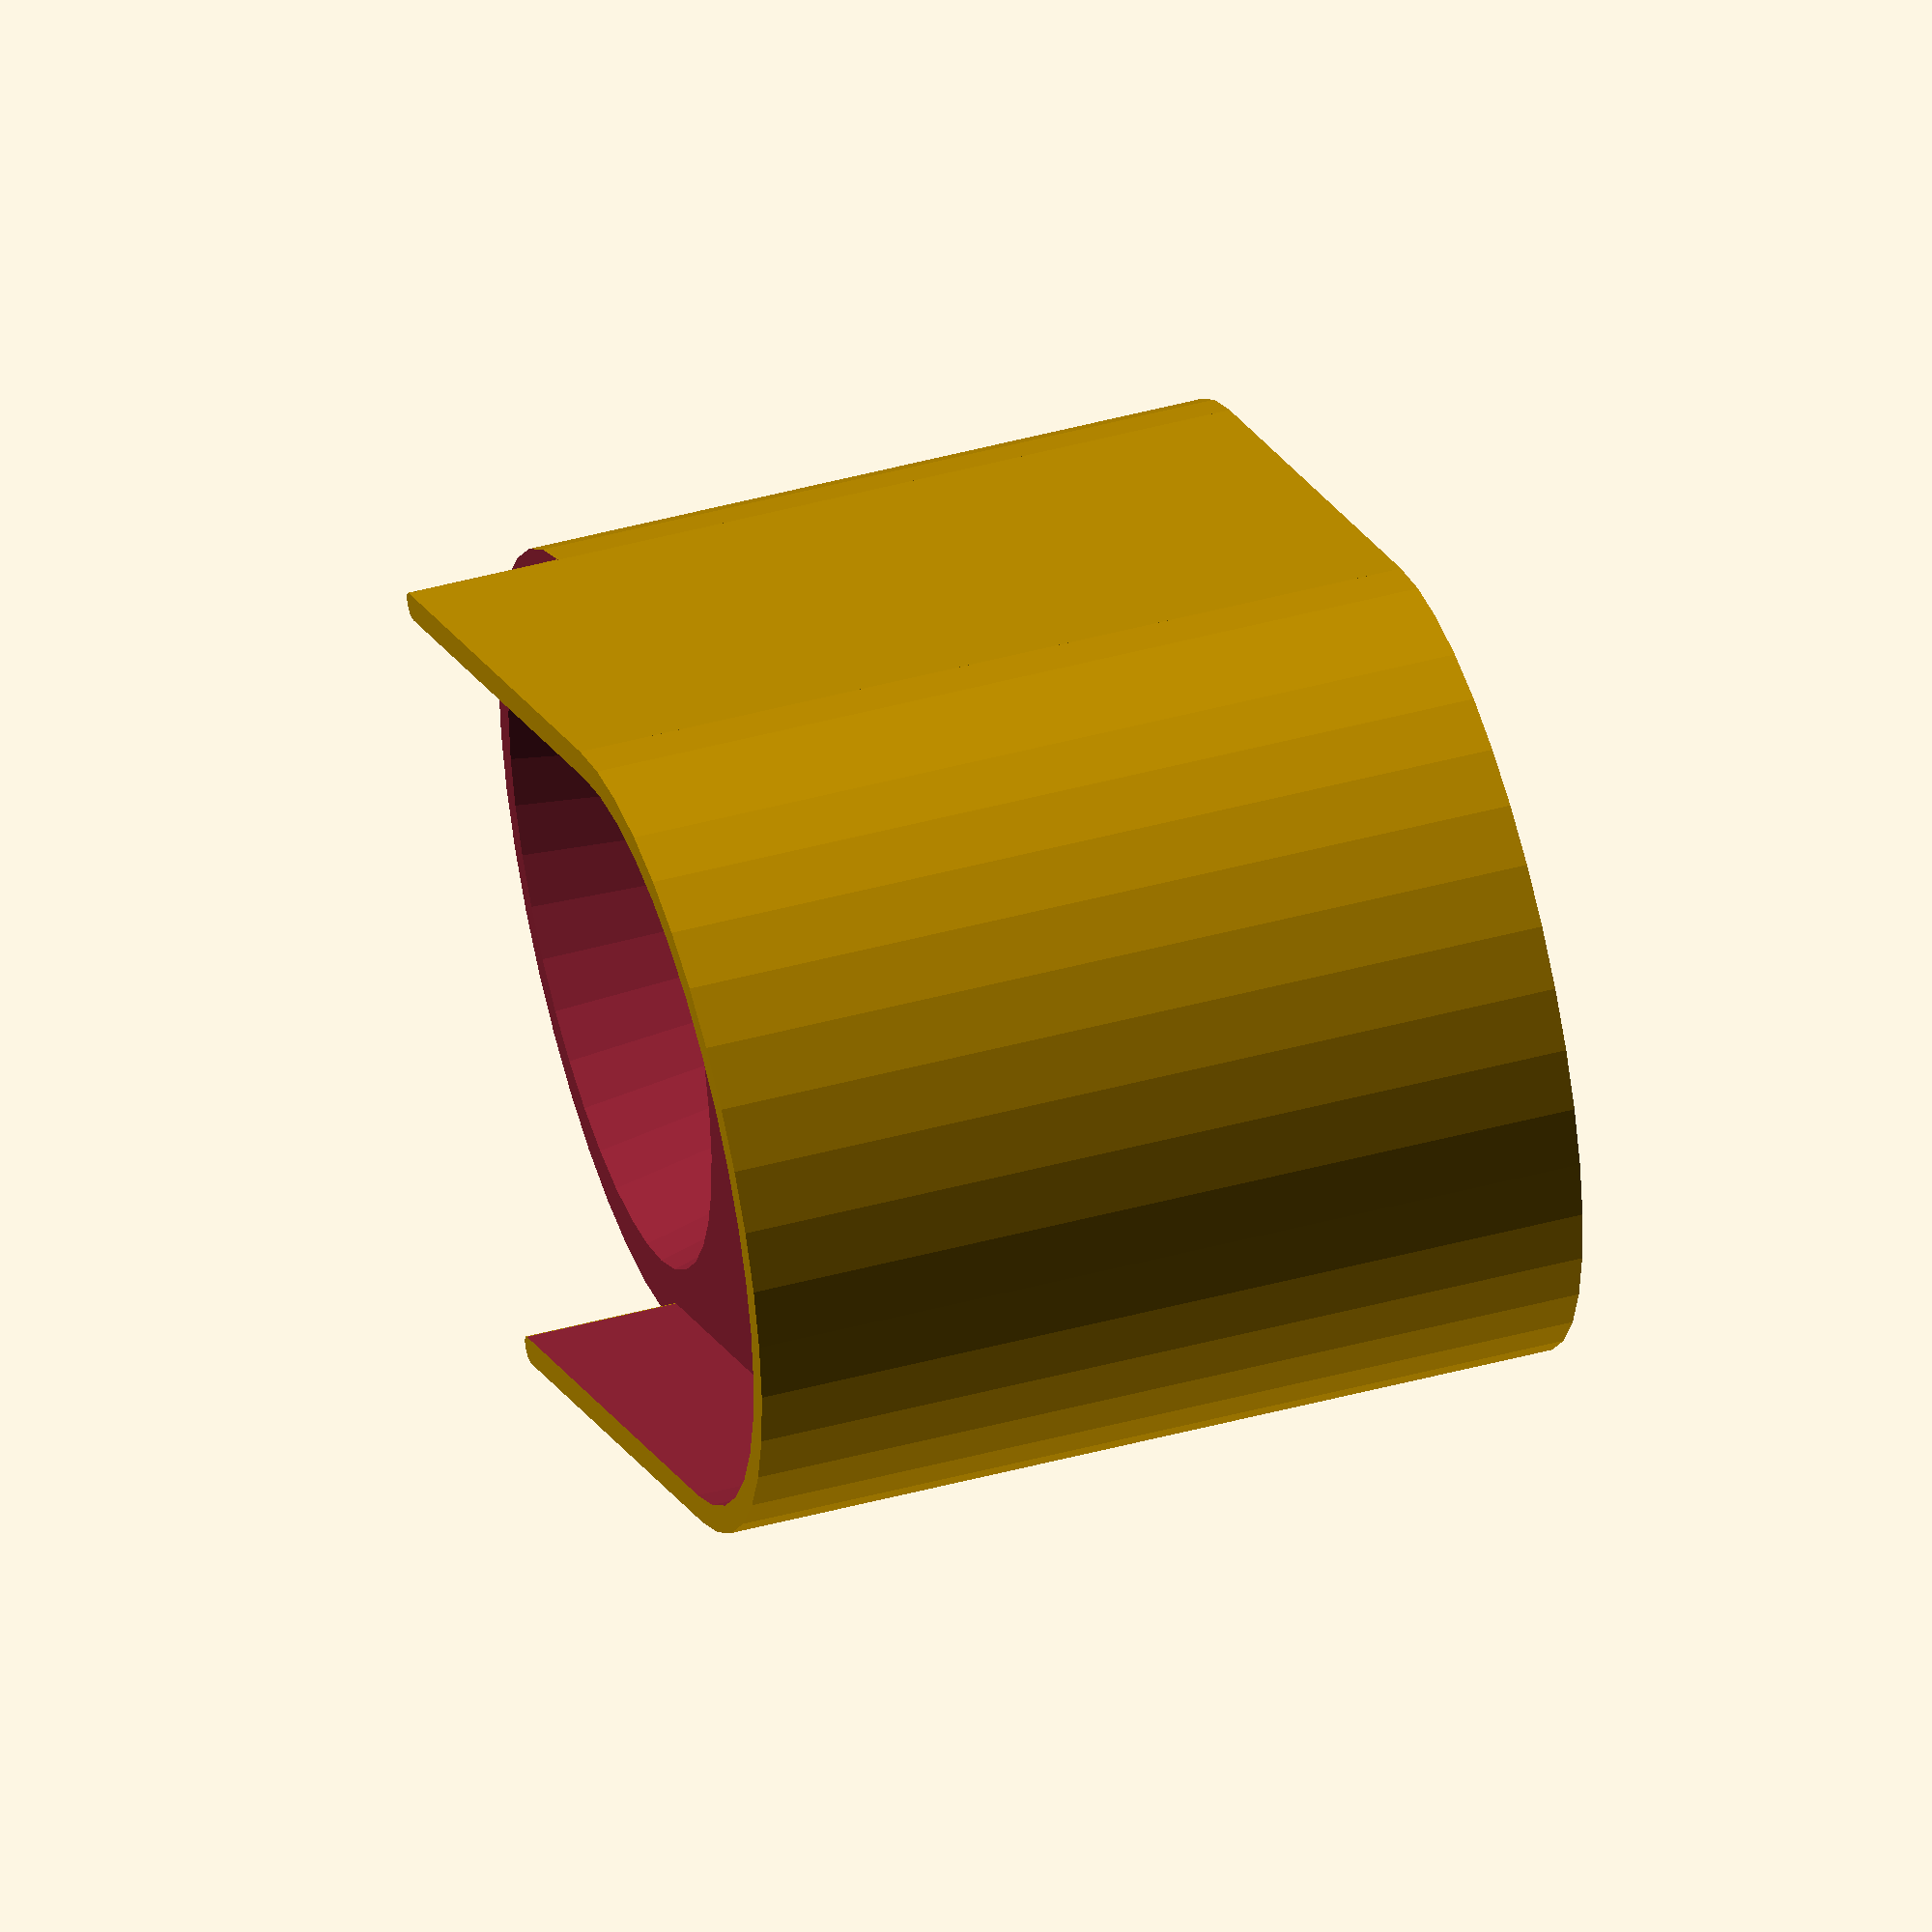
<openscad>
// -*- mode: SCAD ; c-file-style: "ellemtel" ; coding: utf-8 -*-
//
// Another tea portioner.
//
// The same pot, funnel and striker, and ramp principle as the first, but
// using a number of design lessons i’ve since learned, and some new ideas.
//
// © 2017 Roland Sieker <ospalh@gmail.com>
// Licence: CC-BY-SA 4.0

// … to preview. You will get both parts when you click “Create Thing”.
part = "portioner"; // [portioner: The portioner cup, funnel: The funnel and striker, stand: The stand to keep the portioner clean]

// cm³
volume = 55;  // [8:1:150]
// Set this to “render” and click on “Create Thing” when done with the setup.
preview = 1; // [0:render, 1:preview]

// Size of the stand. Set this to 0 to just get a tray to keep the portioner clean for the striking. In mm.
stand_diameter = 50;  // [0:1:100]

// Funnel diameter
funnel_diameter = 90;  // [30:1:120]

/* [Hidden] */

// *******************************************************
// Some more values that can be changed

h_in_r = 1;  // Height of the cylinder in radiuses. Tweaked by hand

w = 1.8;  // funnel &c. wall width
p = 1.2;  // height of the bottomt plate
w_i = 1.2;  // Internal wall width. The bit between the two circular holes
stand_height = 15;
flange_height = 10;
stand_peg_height = 2;

chute_limit_diameter = 20;
chute_limit_factor = 0.3;

ms = 0.1;  // Muggeseggele.

clearance = 0.5;  // mm for the parts that should fit into each other

funnel_angle = 60;  // °

// *******************************************************
// Some shortcuts. These shouldn’t be changed

tau = 2 * PI;  // π is still wrong. τ = ⌀ ÷ r

// Somewhat comprehensible math to get r from V
// V = ½ (V sphere) + V cylinder
// V = ½ × (2τ r² × ⅓ r) + ½ τ r² × h
//
// (The V = 2τ/3 × r³ can be split in 2τr² × ⅓r: think of infinitesimal
// pyramids with the base area of the surface area of a sphere, 2τr², and
// the Volume of base area × ⅓ h, with h = r.)
// (Similarly, the area of a circle can be seen as a rectangle of
// infinitesimal circle sectors, with the outer bit alternatively at the
// top and bottom. That gives the area as r × ½ circumference, or r ×
// ½τr. No argument against τ or for π.)
//

r_cm = pow(volume/(tau/3+tau/2*h_in_r),1/3);
r = r_cm * 10;  // Volume is done in cm³, the rest of OpenSCAD uses mm.
// (And you don’t uses mm³ a.k.a. µl in everyday settings.)

r_1 = r + w;  // outer diameter, striker
r_2 = r_1 + clearance; // inner size of the measureing cup flange
r_3 = r_2 + w; // outer size of the measureing cup
r_4 = r_3 + clearance;  // inner size of the stand tray
r_5 = r_4 + w;  // outer size of the stand tray

d_cc = 2*r + w_i;  // distance cylinder cylinder

r_cb_i = max(r*chute_limit_factor, chute_limit_diameter/2);
r_cb = min(r_cb_i, r);
r_cb_0 = r_cb - clearance;

r_f = funnel_diameter/2;
d_ftb = r_f-r_1;
h_f = d_ftb / tan(90-funnel_angle);

some_distance = max(2*r_5,stand_diameter/2+r_3) + 10;

// fn for differently sized objects, for preview or rendering.
pfa = 40;
pfb = 15;
rfa = 180;
rfb = 30;
function fa() = (preview) ? pfa : rfa;
function fb() = (preview) ? pfb : rfb;

// *******************************************************
// End setup



// *******************************************************
// Generate the parts

print_part();
// preview_parts();
// stack_parts();

// I used this cylinder as a modifier to set the infill to higher
// values under the central bit of the portioner sphere, to get less
// sag.
// cylinder(r=0.7*r, h=r,$fn=fa());


module print_part()
{
   if ("portioner" == part)
   {
      portioner();
   }
   if (part == "funnel")
   {
      funnel();
   }
   if (part == "stand")
   {
      stand();
   }
}

module preview_parts()
{
   portioner();
   translate([r_4+d_cc+funnel_diameter/2+10, 0, 0])
   {
      funnel();
   }
   translate([0, some_distance, 0])
   {
      stand();
   }
}

module stack_parts()
{
   // intersection()
   {
      color("yellow")
      {
         stand();
      }
      translate([0,0,w+2*ms])
      {
         color("red")
         {
            portioner();
         }
      }
      translate([0,0,w+2*ms + r*(h_in_r + 1) + w + ms ])
      {
         color("black")
         {
            funnel();
         }
      }
   }
}

// *******************************************************
// Code for the parts themselves


module portioner()
{
   difference()
   {
      portioner_body();
      portioner_hollow();
   }
   translate([d_cc-w-clearance, 0, (1+h_in_r)*r])
   {
      translate([0, r_2+w/2, 0])
      {
         cylinder(d=w, h=flange_height+p, $fn=fb());
      }
      translate([0, -r_2-w/2, 0])
      {
         cylinder(d=w, h=flange_height+p, $fn=fb());
      }
   }
}


module funnel()
{
   difference()
   {
      funnel_body();
      funnel_hollow();
   }
}


module stand()
{
   difference()
   {
      union()
      {
         stand_base();
         ccc(r_5, stand_height, , w+clearance, 0);
      }
      ccc(r_4, stand_height, , w+clearance, p+ms);
   }
   translate([d_cc, 0, p])
   {
      cylinder(r=r_cb_0, h=stand_peg_height, $fn=fa());
   }
}

module portioner_body()
{
   ccc(r_3, r*(h_in_r+1)+p+flange_height, w+clearance, 0);
}


module portioner_hollow()
{
   // Measuring hollow
   translate([0, 0, r+p])
   {
      sphere(r=r, $fn=fa());
      cylinder(r=r, h = r*h_in_r + ms, $fn=fa());
   }
   // chute
   translate([d_cc, 0, -ms])
   {
      cylinder(r1=r_cb, r2=r, h=r*(h_in_r+1)+p + 2*ms, $fn=fa());
   }
   // funnel flange hollow
   ccc(r_2, flange_height+ms, w+clearance, r*(h_in_r+1)+p);
   translate([0,0,0])
   {
      translate([d_cc-w-clearance, -r_5, r*(h_in_r+1)+p])
      {
          cube([2*r_2, 2*r_5, flange_height+ms]);
      }
   }
}


module funnel_body()
{
   ccc(r_1, flange_height+clearance+ms, r, 0);
   translate([0, 0, flange_height+clearance])
   {
      cylinder(r1=r_1, r2=funnel_diameter/2+w, h=h_f, $fn=fa());
   }
}


module funnel_hollow()
{
   translate([0, 0, -ms])
   {
      cylinder(r=r, h=flange_height+clearance+3*ms, $fn=fa());

      translate([0, 0, flange_height+clearance])
      {
         cylinder(r1=r, r2=funnel_diameter/2, h=h_f+2*ms, $fn=fa());
      }
   }
}

module stand_base()
{
   translate([r+0.5*w, 0, 0])
   {
      cylinder(d=stand_diameter, h=p, $fn=fa());
      translate([0,0,p])
      {
         cylinder(d1=stand_diameter, d2=2*r_5, h=stand_height-w, $fn=fa());
      }
   }

}

module ccc(r_i, h_i, o_x, o_z)
{
   // The cylinder cube cylinder combo used several times
   translate([0,0, o_z])
   {
      cylinder(r=r_i, h=h_i, $fn=fa());
      translate([d_cc-o_x, 0, 0])
      {
         cylinder(r=r_i, h=h_i, $fn=fa());
      }
      translate([0, -r_i, 0])
      {
         cube([d_cc-o_x, 2*r_i, h_i]);
      }
   }
}

</openscad>
<views>
elev=314.2 azim=149.6 roll=72.7 proj=o view=wireframe
</views>
